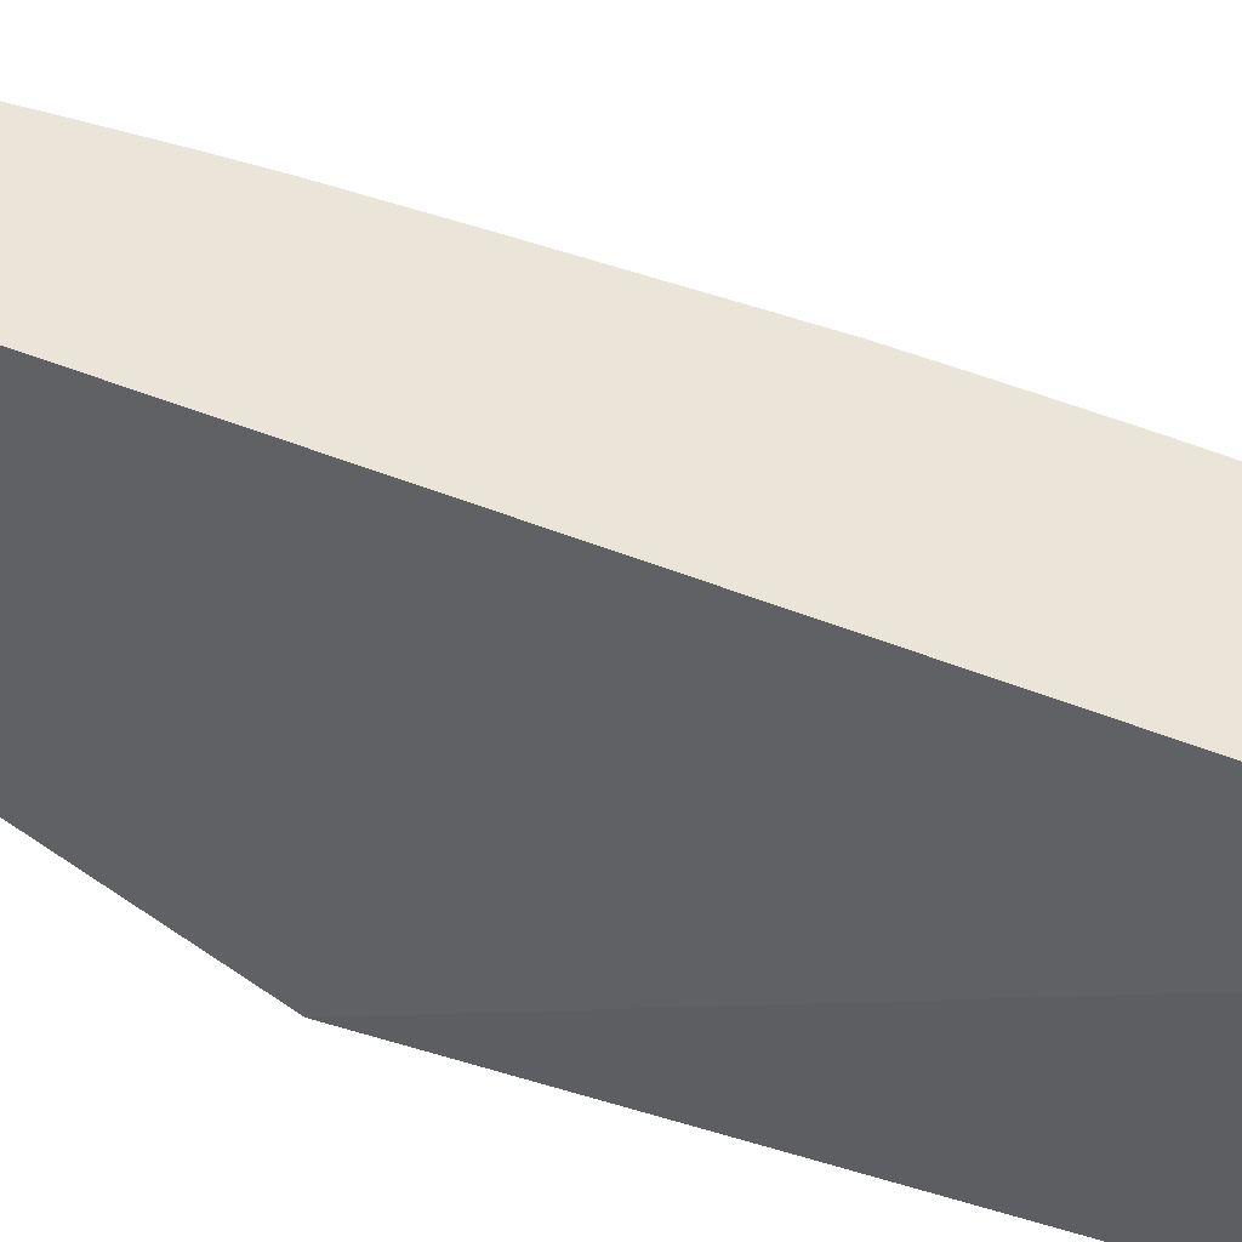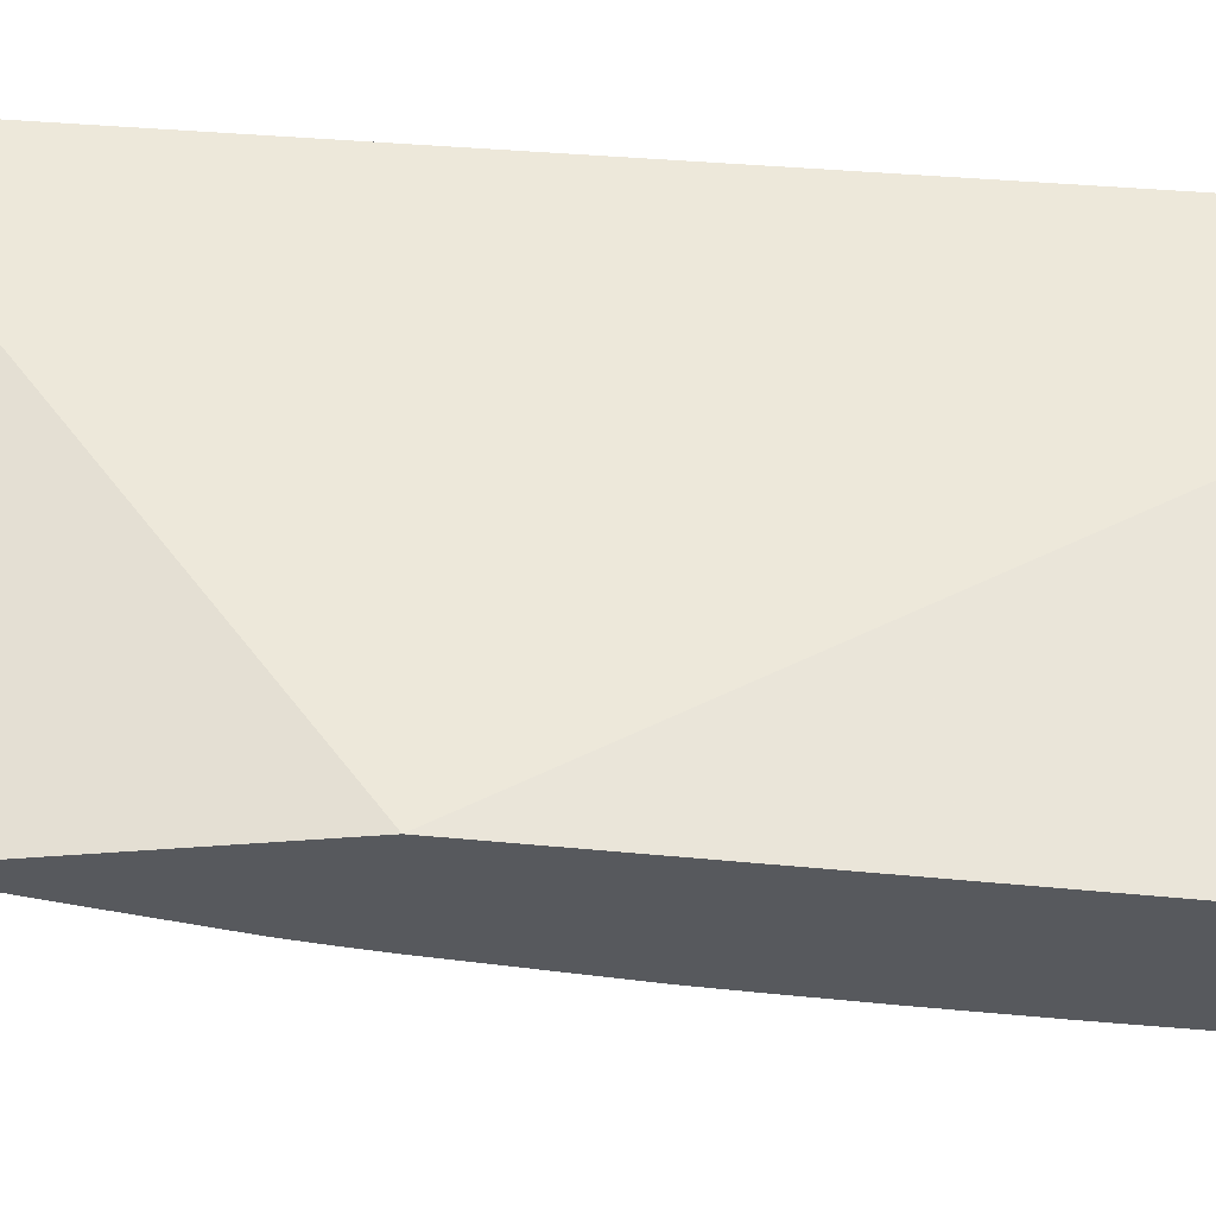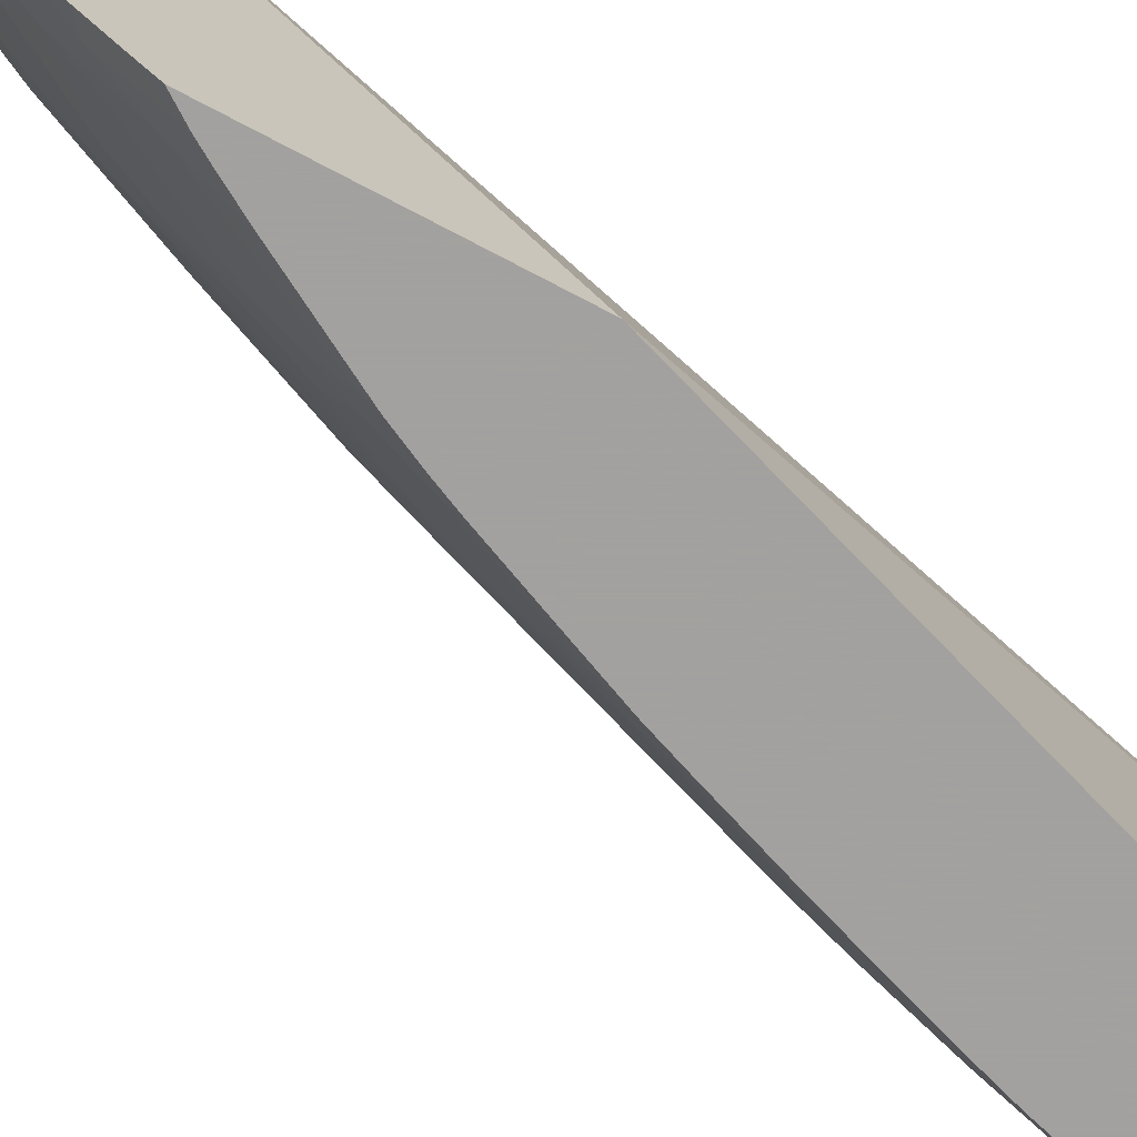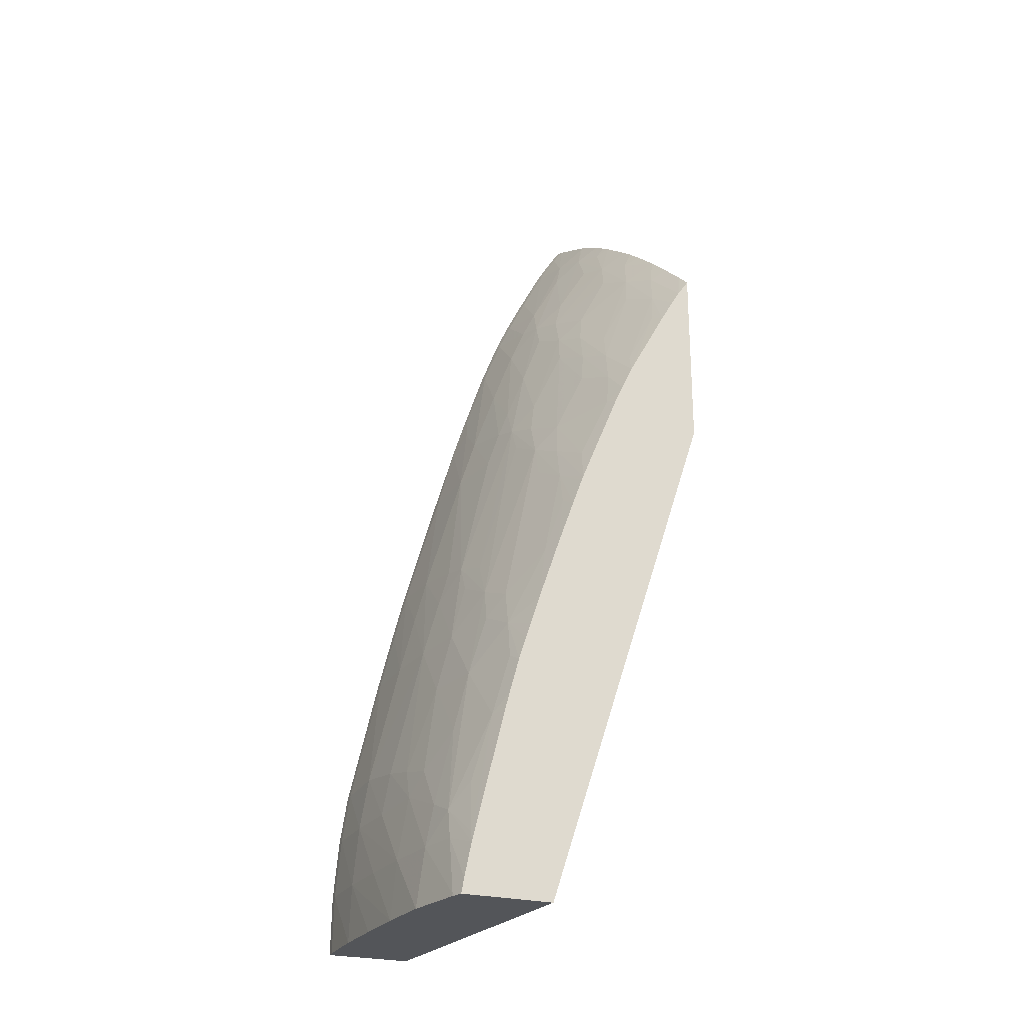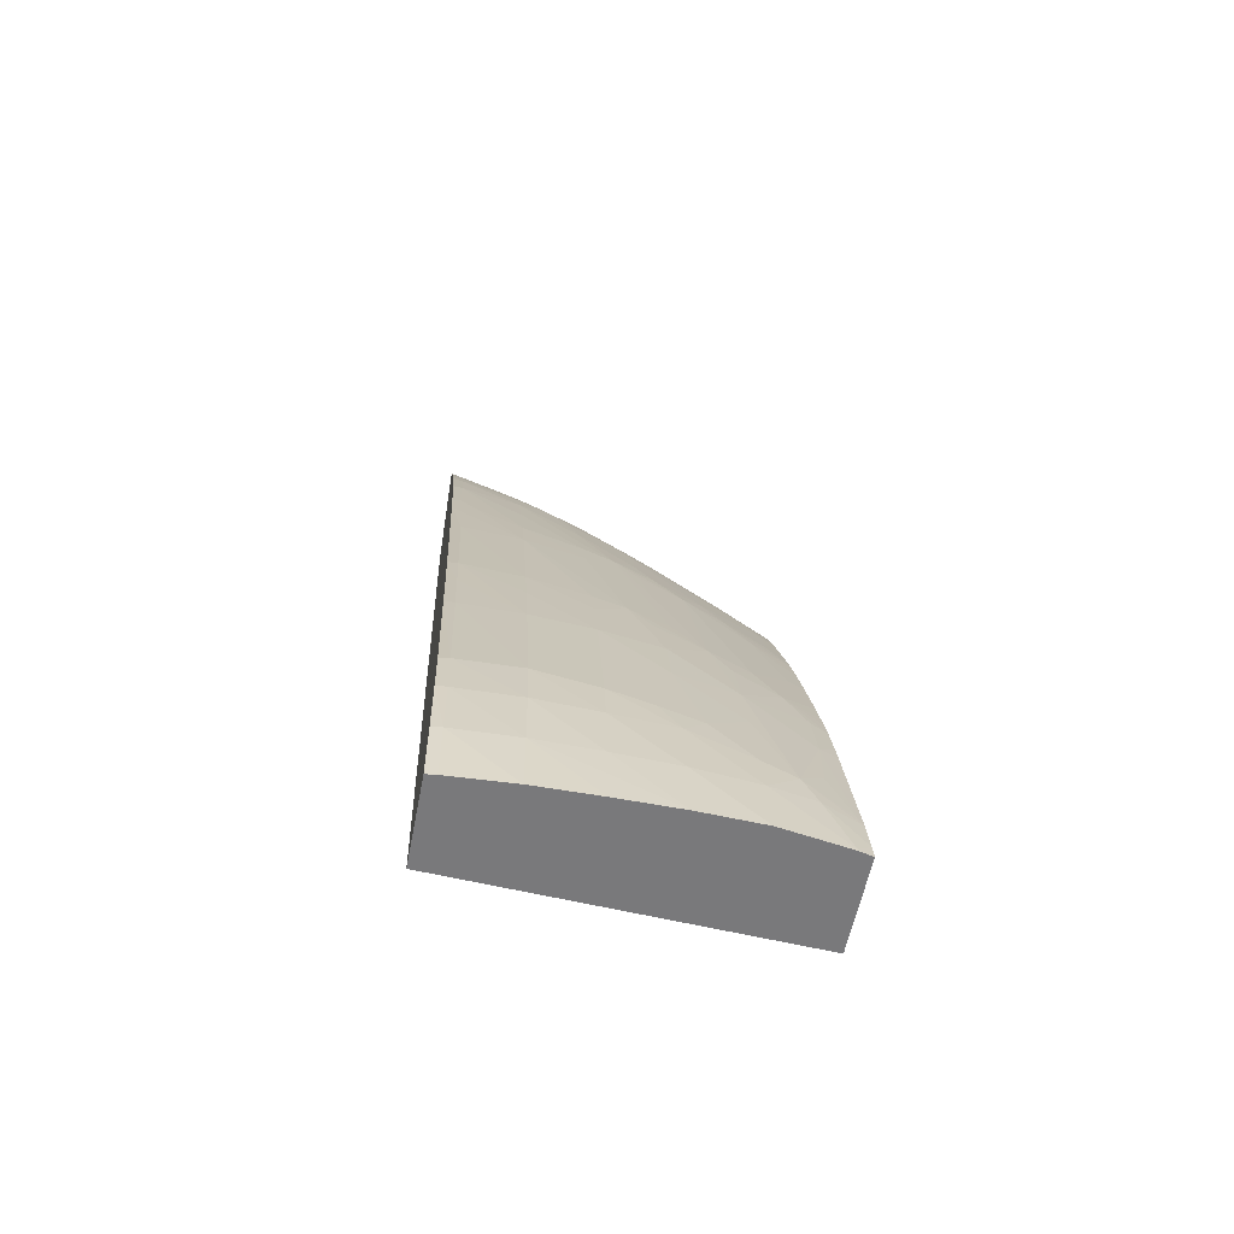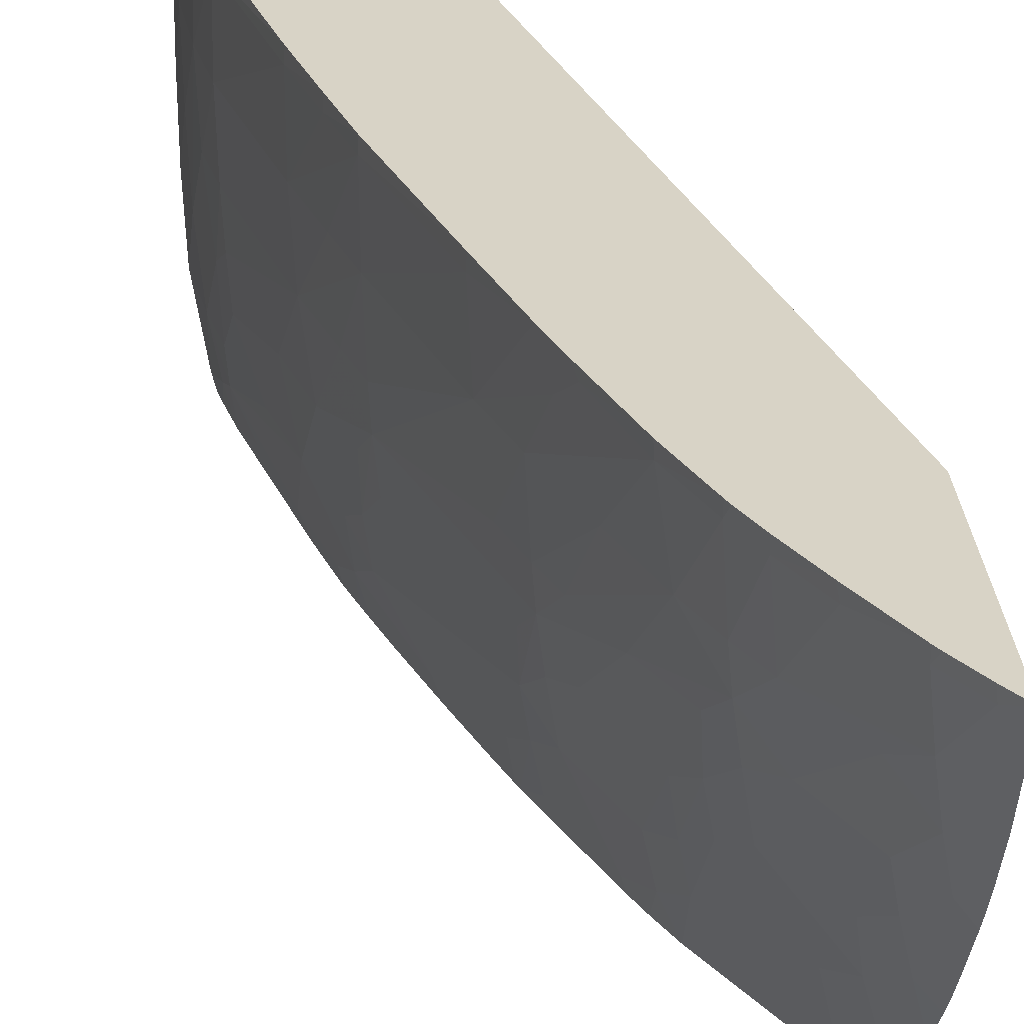
<metadata>
{"format":"obj","ext":"obj","renderer":"f3d","projection":"perspective","resolution":1024,"background":"white","views":[{"elev":59.2,"azim":-54.4,"up":"+Z"},{"elev":-29.3,"azim":-82.0,"up":"+Z"},{"elev":-72.3,"azim":-117.9,"up":"+Z"},{"elev":-24.4,"azim":155.6,"up":"+Y"},{"elev":-57.9,"azim":79.0,"up":"+Y"},{"elev":27.9,"azim":174.8,"up":"+Z"}]}
</metadata>
<code>
v 0.01849 0.1193 0.01822
v 0.01872 0.1189 0.01822
v 0.0187 0.1189 0.01803
v 0.01849 0.1192 0.01803
v 0.01849 0.1158 0.01822
v 0.019 0.1185 0.01822
v 0.01906 0.1183 0.01803
v 0.01895 0.1181 0.01719
v 0.01849 0.1186 0.01684
v 0.01849 0.1113 0.01192
v 0.02216 0.1013 0.01822
v 0.01906 0.1184 0.01822
v 0.01954 0.1174 0.01803
v 0.01981 0.1164 0.01688
v 0.01882 0.1179 0.01642
v 0.01856 0.1186 0.01683
v 0.01921 0.1175 0.01683
v 0.01849 0.1186 0.01678
v 0.01849 0.1149 0.01192
v 0.02183 0.1013 0.01192
v 0.02381 0.1013 0.01822
v 0.01957 0.1174 0.01822
v 0.01992 0.1167 0.01803
v 0.02009 0.1158 0.01688
v 0.02002 0.1157 0.01629
v 0.01868 0.1177 0.01572
v 0.01849 0.118 0.01573
v 0.01849 0.1182 0.01612
v 0.01962 0.1162 0.01583
v 0.01904 0.1171 0.01572
v 0.0189 0.1169 0.01506
v 0.01849 0.1152 0.01224
v 0.01872 0.1146 0.01192
v 0.0236 0.1013 0.01192
v 0.02384 0.1013 0.01803
v 0.0238 0.1024 0.01822
v 0.01993 0.1167 0.01822
v 0.02015 0.1162 0.01822
v 0.02019 0.1161 0.01803
v 0.02041 0.1151 0.01688
v 0.02062 0.114 0.01572
v 0.02017 0.1151 0.01583
v 0.02009 0.1147 0.01496
v 0.0199 0.1155 0.01552
v 0.01849 0.1178 0.01551
v 0.0191 0.1163 0.01463
v 0.01896 0.1159 0.0138
v 0.01872 0.1166 0.01429
v 0.01849 0.1171 0.01443
v 0.01849 0.1173 0.01471
v 0.01849 0.1157 0.01283
v 0.01875 0.1155 0.01303
v 0.01853 0.1151 0.01223
v 0.01899 0.1148 0.0126
v 0.01888 0.1143 0.01192
v 0.02364 0.1013 0.0121
v 0.02354 0.1016 0.01192
v 0.02365 0.1013 0.01218
v 0.0239 0.1013 0.01688
v 0.02382 0.1024 0.01803
v 0.0237 0.1036 0.01822
v 0.02019 0.1161 0.01822
v 0.02057 0.1151 0.01803
v 0.02085 0.114 0.01688
v 0.02101 0.113 0.01572
v 0.02118 0.1122 0.01514
v 0.02086 0.1127 0.01468
v 0.02027 0.114 0.01457
v 0.02013 0.1136 0.01372
v 0.01994 0.1144 0.01419
v 0.01973 0.1151 0.01457
v 0.01978 0.114 0.01337
v 0.01918 0.1151 0.01341
v 0.01849 0.1162 0.01342
v 0.01849 0.1168 0.01405
v 0.01923 0.114 0.01223
v 0.01914 0.1139 0.01192
v 0.01983 0.1129 0.01218
v 0.02366 0.1013 0.01218
v 0.02341 0.1022 0.01192
v 0.02355 0.1024 0.01259
v 0.0237 0.1024 0.01341
v 0.02385 0.1013 0.01341
v 0.02378 0.1013 0.01298
v 0.02391 0.1013 0.01572
v 0.02386 0.1024 0.01688
v 0.02371 0.1036 0.01803
v 0.02356 0.1045 0.01822
v 0.02058 0.1151 0.01822
v 0.02101 0.1139 0.01809
v 0.02115 0.1133 0.01774
v 0.02132 0.1127 0.01688
v 0.02123 0.1124 0.01572
v 0.02164 0.1105 0.01457
v 0.02128 0.1116 0.01468
v 0.02122 0.1112 0.01385
v 0.02107 0.112 0.01437
v 0.02234 0.1088 0.01513
v 0.02225 0.1085 0.01436
v 0.02091 0.1116 0.01344
v 0.02034 0.1129 0.01337
v 0.02016 0.1125 0.01251
v 0.01997 0.1133 0.01295
v 0.01992 0.1125 0.01192
v 0.02333 0.1025 0.01192
v 0.02338 0.1024 0.01201
v 0.02349 0.103 0.01283
v 0.0238 0.1024 0.01457
v 0.02354 0.1032 0.01341
v 0.0236 0.1036 0.01455
v 0.0239 0.1013 0.01457
v 0.02384 0.1024 0.01572
v 0.02375 0.1036 0.01688
v 0.02357 0.1045 0.01803
v 0.02297 0.107 0.01822
v 0.02106 0.1137 0.01822
v 0.02127 0.1131 0.01822
v 0.02132 0.1129 0.01809
v 0.02165 0.1116 0.01688
v 0.02148 0.1116 0.01572
v 0.02238 0.1078 0.01378
v 0.02135 0.1105 0.01344
v 0.02124 0.1101 0.01266
v 0.02109 0.1108 0.01308
v 0.02228 0.1075 0.01301
v 0.02237 0.1089 0.01572
v 0.02258 0.1082 0.01572
v 0.02276 0.107 0.01457
v 0.02244 0.1082 0.01467
v 0.02093 0.1105 0.01227
v 0.02037 0.1117 0.01218
v 0.02015 0.112 0.01192
v 0.02308 0.1035 0.01192
v 0.02288 0.1047 0.01225
v 0.02324 0.1034 0.01237
v 0.02287 0.1059 0.01341
v 0.02317 0.1047 0.01341
v 0.0237 0.1036 0.01572
v 0.02346 0.1041 0.01415
v 0.02351 0.1042 0.01492
v 0.02355 0.1044 0.01572
v 0.02358 0.1046 0.01688
v 0.02298 0.107 0.01803
v 0.02268 0.1082 0.01822
v 0.0217 0.1116 0.01822
v 0.0217 0.1116 0.01803
v 0.02242 0.1091 0.01688
v 0.02251 0.1071 0.0134
v 0.02178 0.1082 0.01225
v 0.02108 0.1098 0.01192
v 0.02137 0.1093 0.01227
v 0.02131 0.1092 0.01192
v 0.02112 0.1097 0.01192
v 0.02241 0.1067 0.01259
v 0.02291 0.107 0.01572
v 0.02307 0.1059 0.01457
v 0.02078 0.1105 0.01192
v 0.02031 0.1116 0.01192
v 0.02277 0.1047 0.01192
v 0.02268 0.1051 0.01192
v 0.02248 0.1057 0.01192
v 0.02254 0.1059 0.01223
v 0.02298 0.107 0.01688
v 0.02269 0.1082 0.01803
v 0.02243 0.1091 0.01822
v 0.02244 0.1092 0.01803
v 0.02267 0.1082 0.01688
v 0.02206 0.1071 0.01192
v 0.02166 0.1082 0.01192
v 0.02234 0.1062 0.01192
v 0.02224 0.1065 0.01192
f 1 2 3
f 1 3 4
f 1 4 9
f 1 9 18
f 1 18 28
f 1 28 27
f 1 27 45
f 1 45 50
f 1 50 49
f 1 49 75
f 1 75 74
f 1 74 51
f 1 51 32
f 1 32 19
f 1 19 10
f 1 10 5
f 1 5 11
f 1 11 21
f 1 21 36
f 1 36 61
f 1 61 88
f 1 88 115
f 1 115 144
f 1 144 165
f 1 165 145
f 1 145 117
f 1 117 116
f 1 116 89
f 1 89 62
f 1 62 38
f 1 38 37
f 1 37 22
f 1 22 12
f 1 12 6
f 1 6 2
f 2 6 3
f 3 6 7
f 3 7 8
f 3 8 4
f 4 8 9
f 5 10 11
f 6 12 7
f 7 12 13
f 7 13 14
f 7 14 8
f 8 15 16
f 8 16 9
f 8 14 17
f 8 17 15
f 9 16 15
f 9 15 18
f 10 19 33
f 10 33 55
f 10 55 77
f 10 77 104
f 10 104 132
f 10 132 158
f 10 158 157
f 10 157 150
f 10 150 153
f 10 153 152
f 10 152 169
f 10 169 168
f 10 168 171
f 10 171 170
f 10 170 161
f 10 161 160
f 10 160 159
f 10 159 133
f 10 133 105
f 10 105 80
f 10 80 57
f 10 57 34
f 10 34 20
f 10 20 11
f 11 20 34
f 11 34 56
f 11 56 79
f 11 79 84
f 11 84 83
f 11 83 111
f 11 111 85
f 11 85 59
f 11 59 35
f 11 35 21
f 12 22 13
f 13 22 23
f 13 23 14
f 14 23 24
f 14 24 25
f 14 25 17
f 15 26 27
f 15 27 28
f 15 28 18
f 15 17 29
f 15 29 30
f 15 30 31
f 15 31 26
f 17 25 29
f 19 32 33
f 21 35 36
f 22 37 23
f 23 38 39
f 23 39 24
f 23 37 38
f 24 39 40
f 24 40 25
f 25 40 41
f 25 41 42
f 25 42 43
f 25 43 44
f 25 44 29
f 26 45 27
f 26 31 45
f 29 31 30
f 29 44 31
f 31 44 46
f 31 46 47
f 31 47 48
f 31 48 49
f 31 49 50
f 31 50 45
f 32 51 52
f 32 52 53
f 32 53 33
f 33 53 52
f 33 52 54
f 33 54 55
f 34 57 58
f 34 58 56
f 35 59 60
f 35 60 36
f 36 60 61
f 38 62 39
f 39 63 40
f 39 62 63
f 40 63 64
f 40 64 65
f 40 65 41
f 41 43 42
f 41 65 66
f 41 66 67
f 41 67 43
f 43 67 68
f 43 68 69
f 43 69 70
f 43 70 71
f 43 71 44
f 44 71 46
f 46 71 47
f 47 71 70
f 47 70 72
f 47 72 73
f 47 73 54
f 47 54 52
f 47 52 74
f 47 74 48
f 48 74 75
f 48 75 49
f 51 74 52
f 54 76 77
f 54 77 55
f 54 73 78
f 54 78 76
f 56 58 79
f 57 80 81
f 57 81 58
f 58 81 82
f 58 82 83
f 58 83 84
f 58 84 79
f 59 85 86
f 59 86 60
f 60 86 87
f 60 87 61
f 61 87 88
f 62 89 63
f 63 89 90
f 63 90 91
f 63 91 92
f 63 92 64
f 64 92 93
f 64 93 65
f 65 93 66
f 66 94 95
f 66 95 96
f 66 96 97
f 66 97 67
f 66 93 98
f 66 98 99
f 66 99 94
f 67 97 68
f 68 97 100
f 68 100 101
f 68 101 69
f 69 101 102
f 69 102 103
f 69 103 70
f 70 103 72
f 72 103 73
f 73 103 78
f 76 78 104
f 76 104 77
f 78 103 104
f 80 105 106
f 80 106 107
f 80 107 81
f 81 107 82
f 82 108 83
f 82 107 109
f 82 109 110
f 82 110 108
f 83 108 111
f 85 111 86
f 86 112 113
f 86 113 87
f 86 111 112
f 87 113 114
f 87 114 88
f 88 114 115
f 89 116 90
f 90 116 117
f 90 117 91
f 91 117 118
f 91 118 119
f 91 119 92
f 92 119 120
f 92 120 93
f 93 120 98
f 94 99 121
f 94 121 95
f 95 121 96
f 96 122 123
f 96 123 124
f 96 124 100
f 96 100 97
f 96 121 125
f 96 125 122
f 98 126 127
f 98 127 128
f 98 128 129
f 98 129 121
f 98 121 99
f 98 120 119
f 98 119 126
f 100 124 130
f 100 130 131
f 100 131 101
f 101 131 102
f 102 132 104
f 102 104 103
f 102 131 132
f 105 133 134
f 105 134 106
f 106 134 135
f 106 135 107
f 107 135 134
f 107 134 136
f 107 136 137
f 107 137 109
f 108 110 138
f 108 138 113
f 108 113 112
f 108 112 111
f 109 137 139
f 109 139 110
f 110 139 140
f 110 140 141
f 110 141 138
f 113 138 142
f 113 142 114
f 114 142 143
f 114 143 115
f 115 143 144
f 117 145 146
f 117 146 118
f 118 146 119
f 119 146 147
f 119 147 126
f 121 129 128
f 121 128 136
f 121 136 148
f 121 148 125
f 122 125 149
f 122 149 123
f 123 150 124
f 123 149 151
f 123 151 152
f 123 152 153
f 123 153 150
f 124 150 130
f 125 148 154
f 125 154 149
f 126 147 127
f 127 147 155
f 127 155 128
f 128 155 156
f 128 156 136
f 130 150 157
f 130 157 158
f 130 158 131
f 131 158 132
f 133 159 134
f 134 159 160
f 134 160 161
f 134 161 162
f 134 162 136
f 136 162 154
f 136 154 148
f 136 156 137
f 137 156 139
f 138 141 142
f 139 156 140
f 140 156 155
f 140 155 141
f 141 155 142
f 142 155 163
f 142 163 143
f 143 163 164
f 143 164 144
f 144 164 165
f 145 165 166
f 145 166 146
f 146 166 147
f 147 166 167
f 147 167 155
f 149 154 168
f 149 168 169
f 149 169 151
f 151 169 152
f 154 162 161
f 154 161 170
f 154 170 171
f 154 171 168
f 155 167 163
f 163 167 166
f 163 166 164
f 164 166 165

</code>
